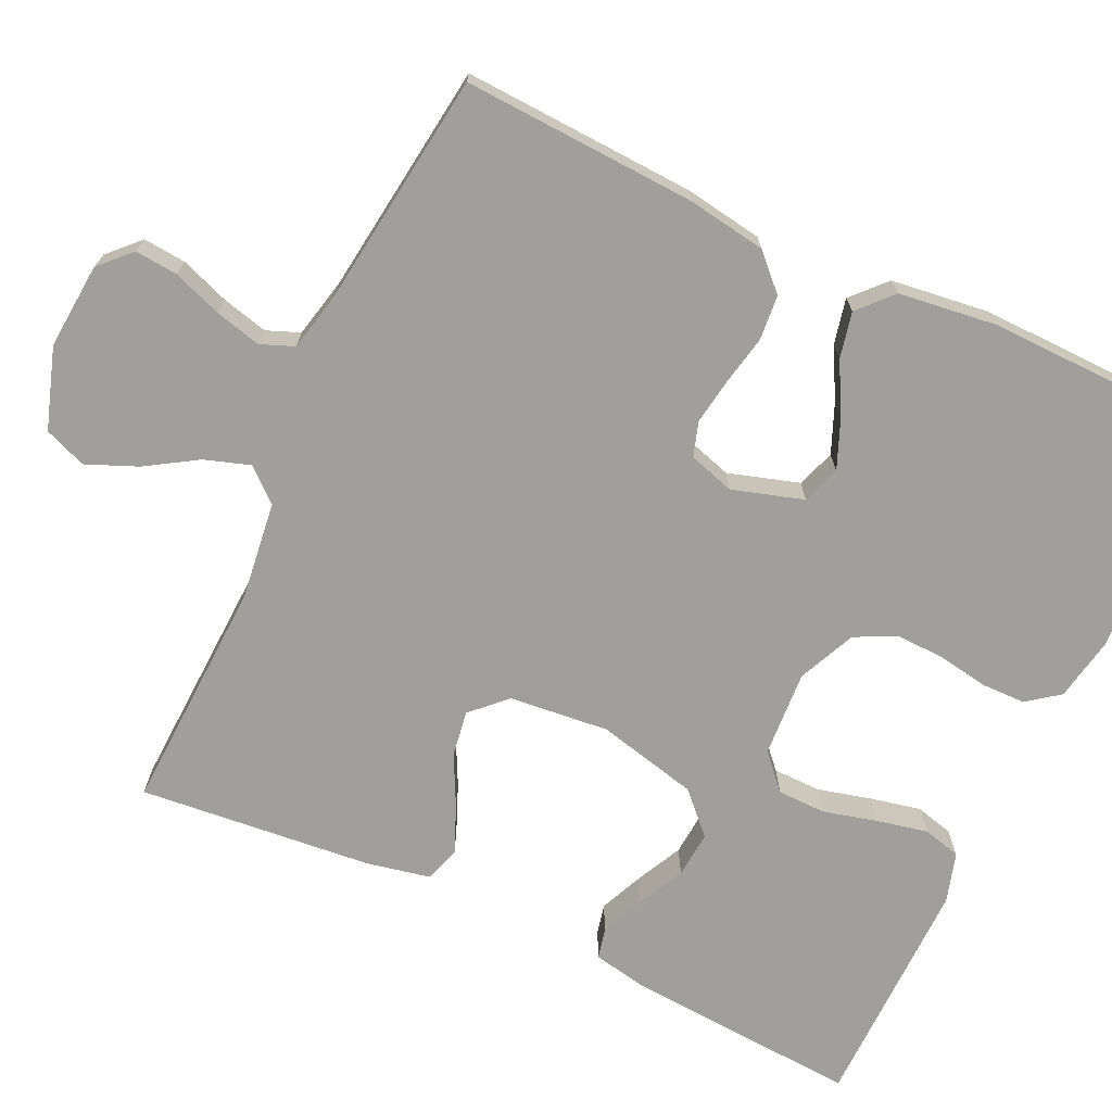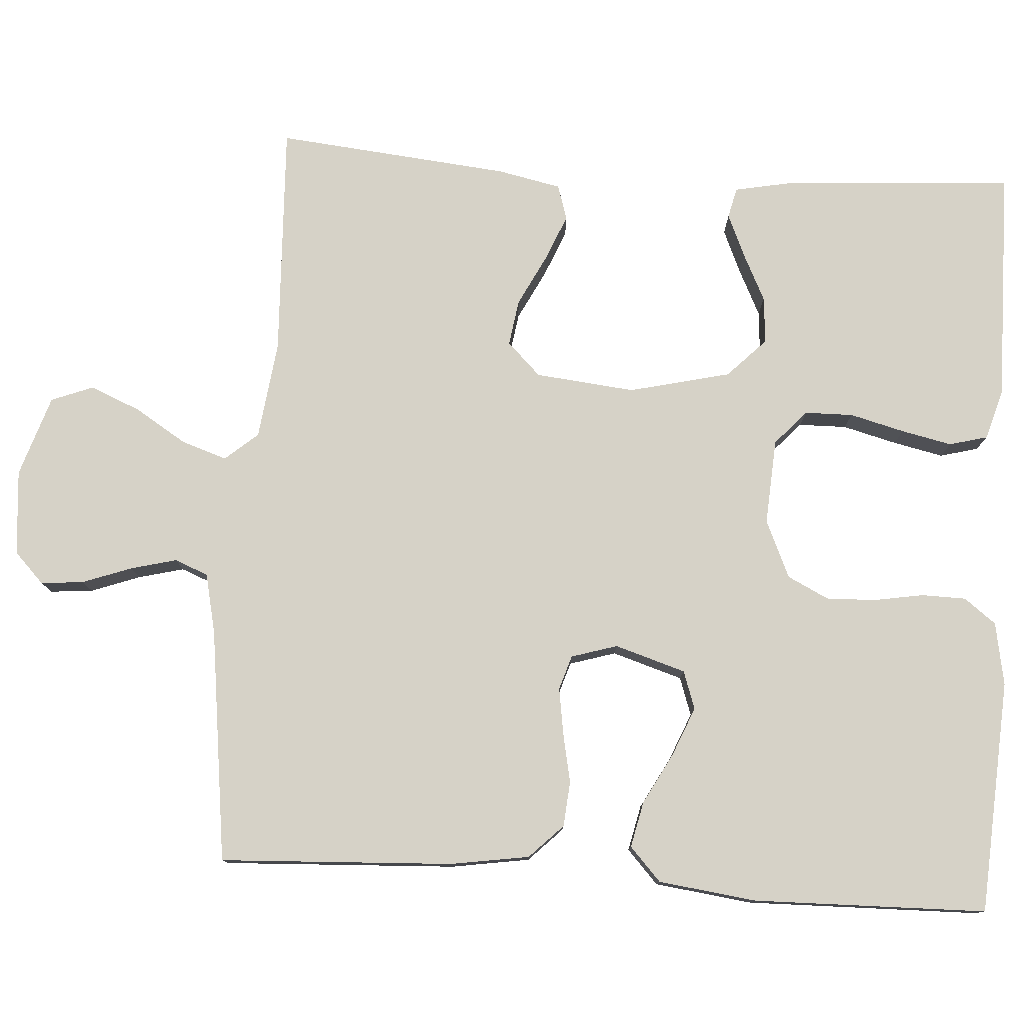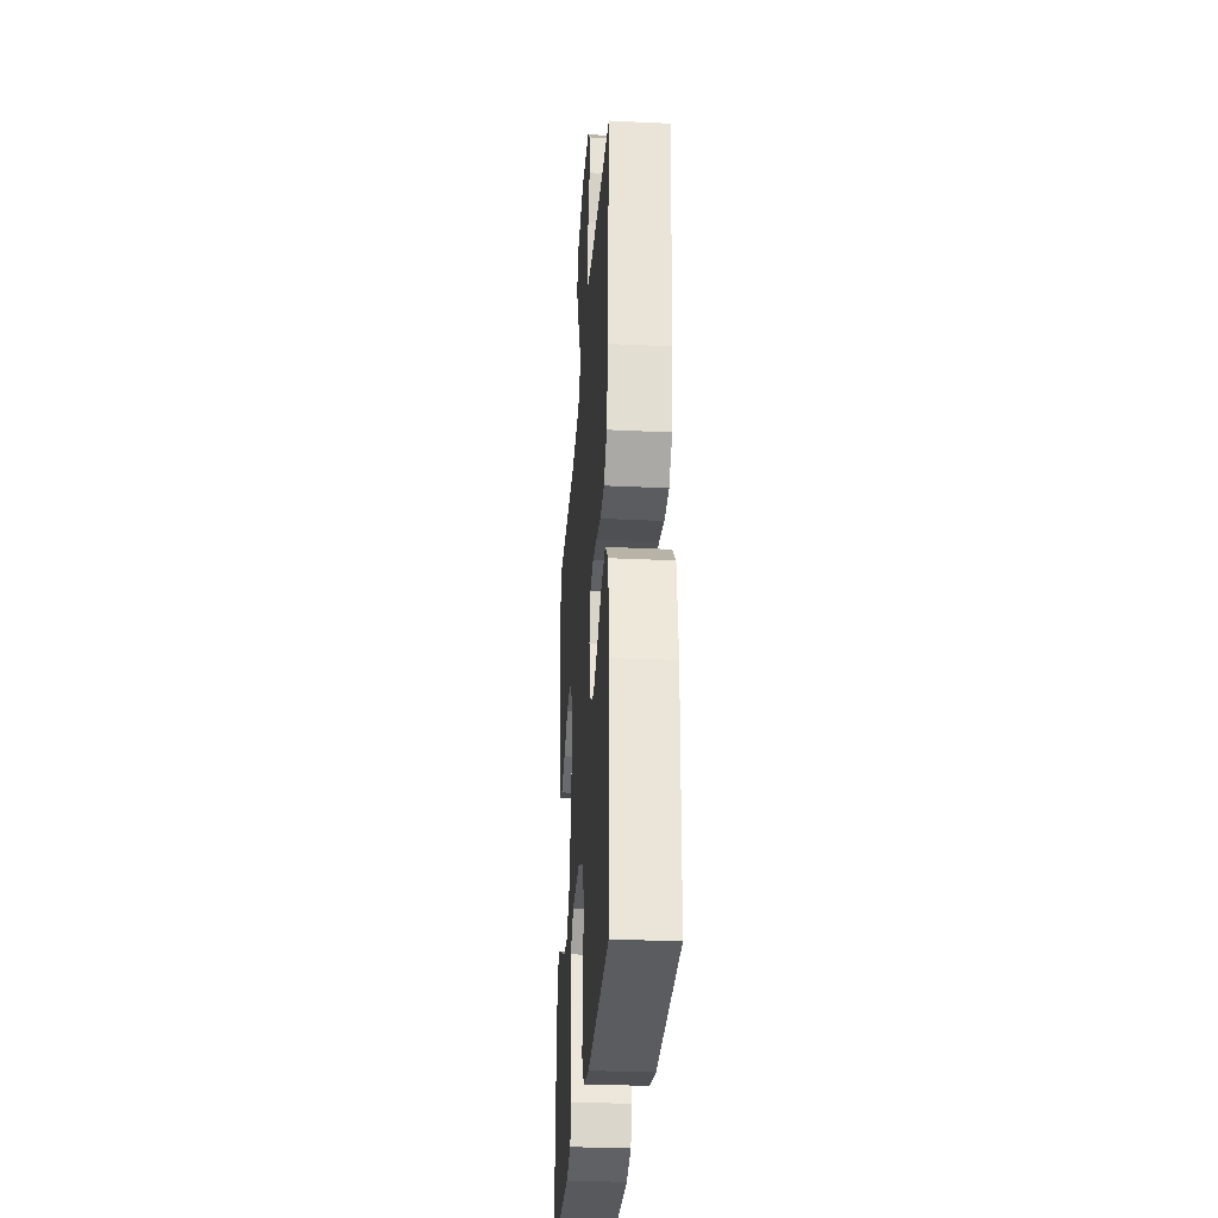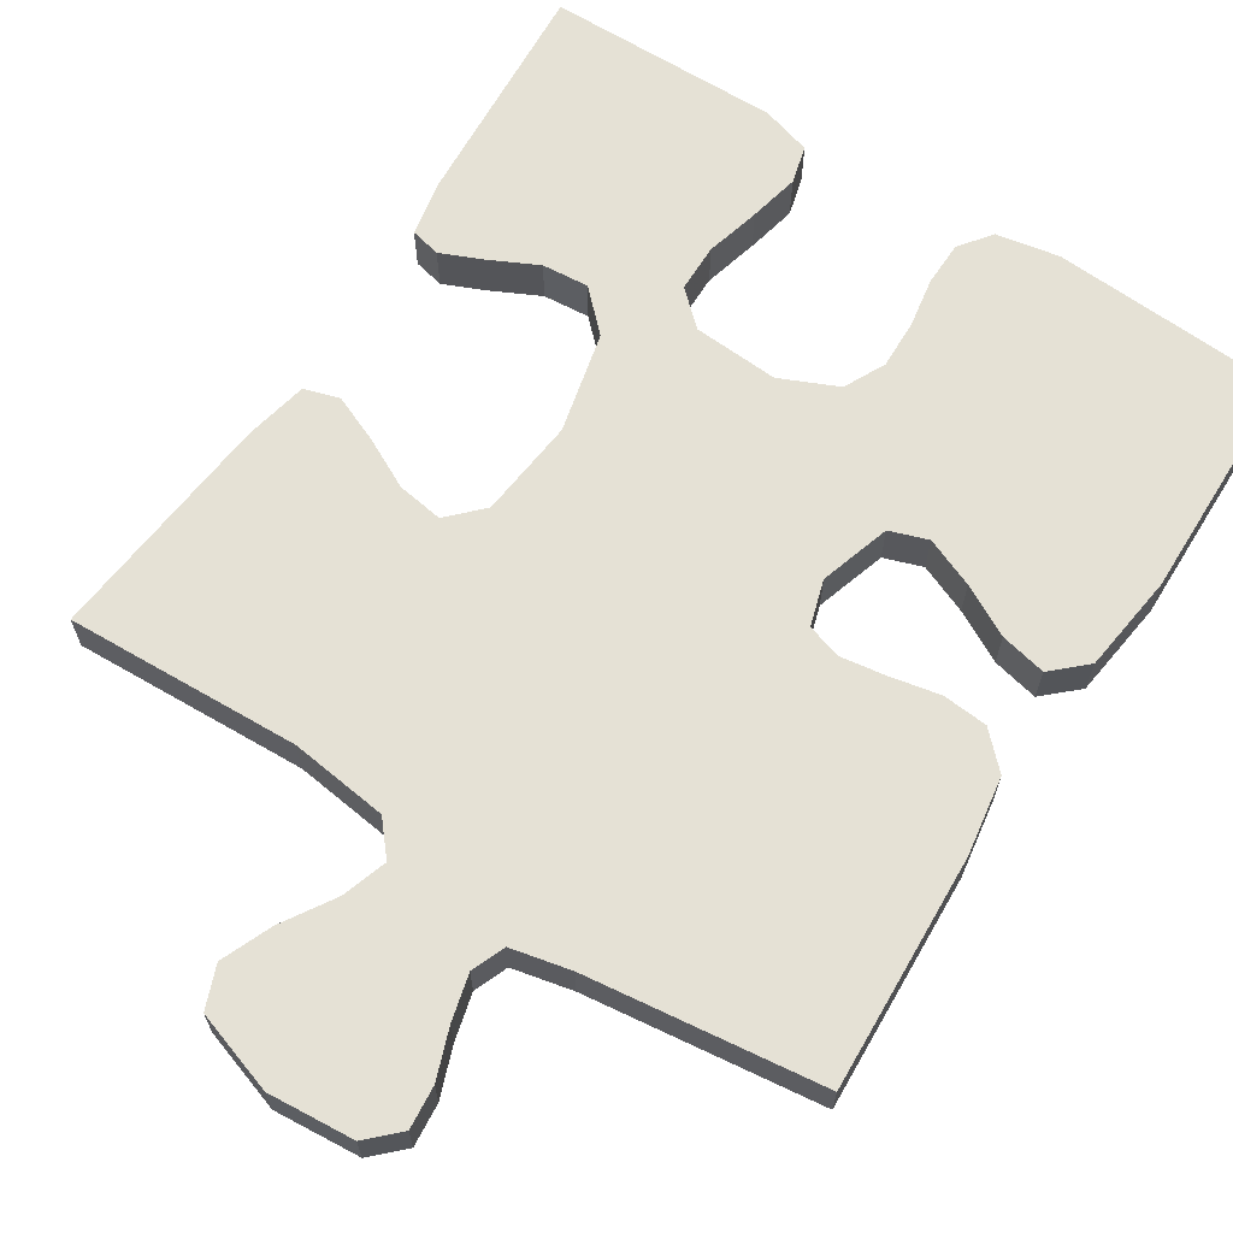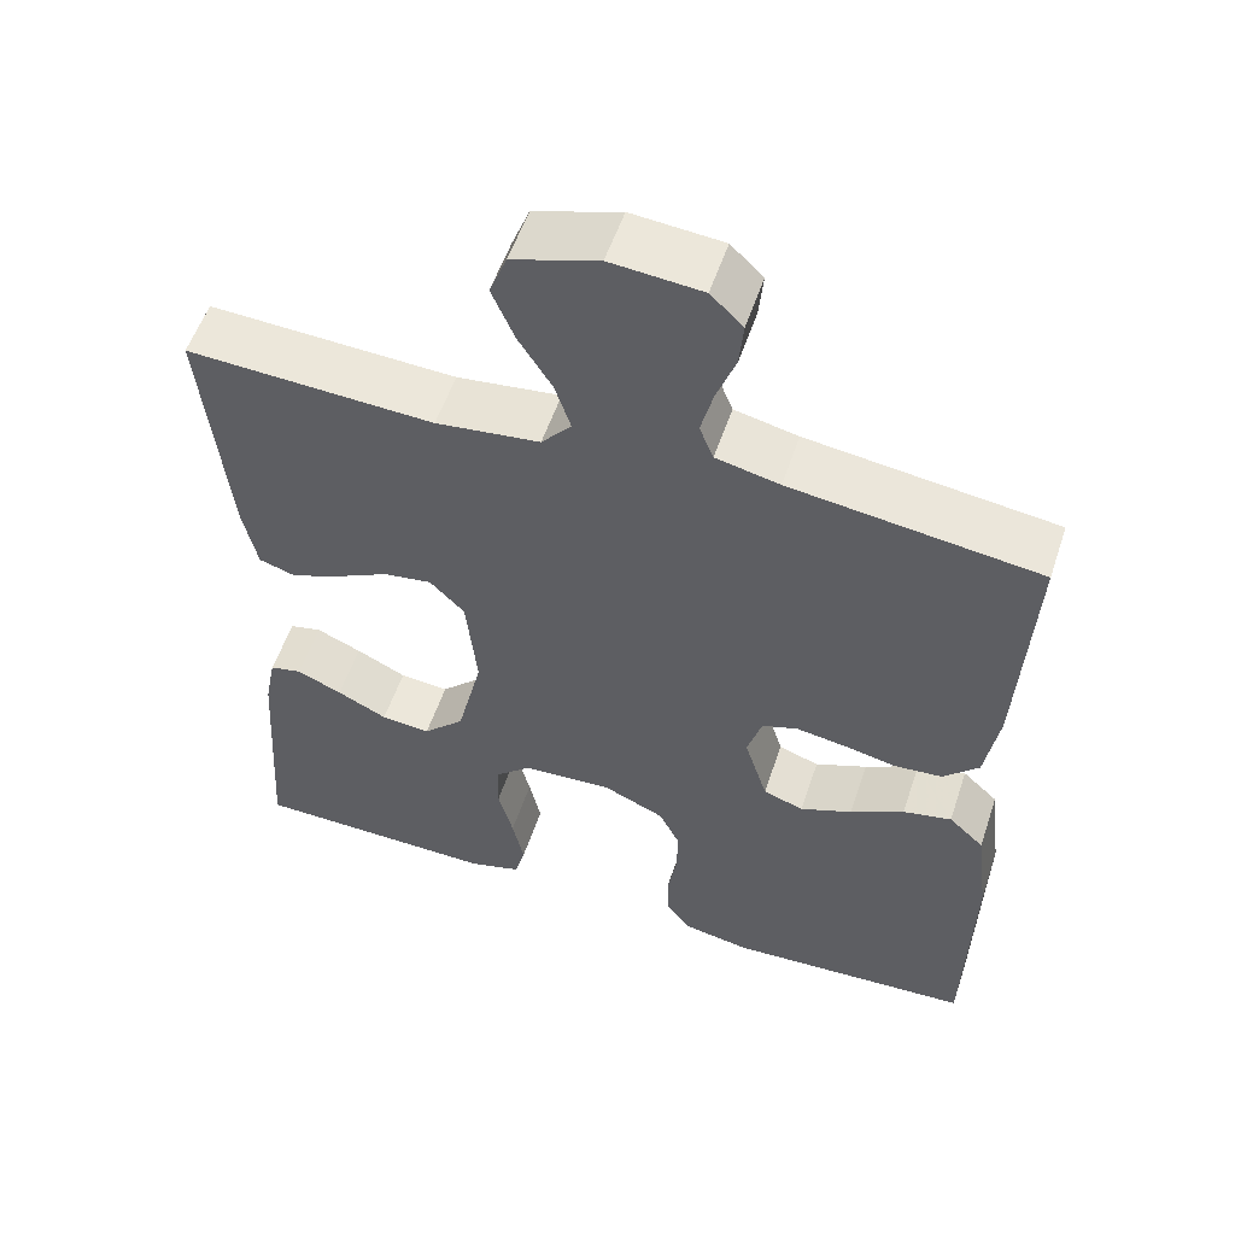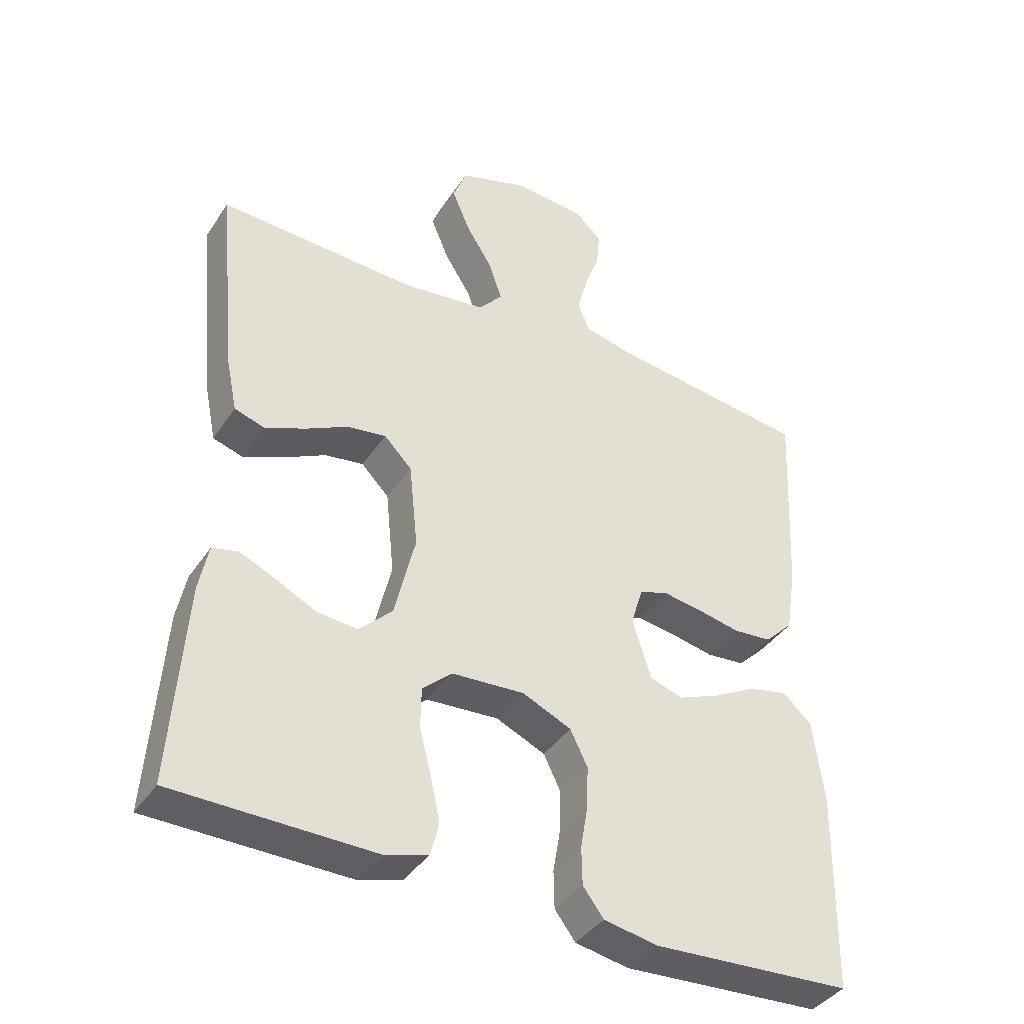
<metadata>
{"format":"obj","ext":"obj","renderer":"f3d","projection":"perspective","resolution":1024,"background":"white","views":[{"elev":-71.2,"azim":64.9,"up":"+Y"},{"elev":78.6,"azim":93.8,"up":"+Y"},{"elev":-30.4,"azim":86.0,"up":"+Z"},{"elev":65.0,"azim":32.8,"up":"+Y"},{"elev":55.2,"azim":18.4,"up":"+Z"},{"elev":-39.7,"azim":-30.3,"up":"+Z"}]}
</metadata>
<code>
v -0.5 0.07 -0.5
v -0.48 0.07 -0.2
v -0.466 0.07 -0.129
v -0.427 0.07 -0.12
v -0.372 0.07 -0.144
v -0.311 0.07 -0.174
v -0.251 0.07 -0.179
v -0.201 0.07 -0.13
v -0.17 0.07 0
v -0.183 0.07 0.128
v -0.225 0.07 0.171
v -0.284 0.07 0.162
v -0.349 0.07 0.129
v -0.409 0.07 0.104
v -0.454 0.07 0.118
v -0.471 0.07 0.2
v -0.5 0.07 0.5
v -0.2 0.07 0.487
v -0.074 0.07 0.503
v -0.038 0.07 0.545
v -0.057 0.07 0.603
v -0.098 0.07 0.669
v -0.125 0.07 0.734
v -0.104 0.07 0.788
v 0 0.07 0.822
v 0.11 0.07 0.813
v 0.149 0.07 0.775
v 0.144 0.07 0.72
v 0.121 0.07 0.657
v 0.106 0.07 0.598
v 0.123 0.07 0.555
v 0.2 0.07 0.538
v 0.5 0.07 0.5
v 0.485 0.07 0.2
v 0.469 0.07 0.099
v 0.426 0.07 0.056
v 0.368 0.07 0.051
v 0.304 0.07 0.064
v 0.245 0.07 0.073
v 0.201 0.07 0.059
v 0.183 0.07 0
v 0.211 0.07 -0.091
v 0.26 0.07 -0.108
v 0.323 0.07 -0.082
v 0.388 0.07 -0.047
v 0.447 0.07 -0.034
v 0.49 0.07 -0.074
v 0.506 0.07 -0.2
v 0.5 0.07 -0.5
v 0.2 0.07 -0.518
v 0.119 0.07 -0.503
v 0.088 0.07 -0.462
v 0.087 0.07 -0.405
v 0.098 0.07 -0.341
v 0.1 0.07 -0.278
v 0.074 0.07 -0.225
v 0 0.07 -0.192
v -0.11 0.07 -0.199
v -0.154 0.07 -0.239
v -0.155 0.07 -0.301
v -0.137 0.07 -0.371
v -0.123 0.07 -0.436
v -0.136 0.07 -0.485
v -0.2 0.07 -0.504
v -0.5 0 -0.5
v -0.48 0 -0.2
v -0.466 0 -0.129
v -0.427 0 -0.12
v -0.372 0 -0.144
v -0.311 0 -0.174
v -0.251 0 -0.179
v -0.201 0 -0.13
v -0.17 0 0
v -0.183 0 0.128
v -0.225 0 0.171
v -0.284 0 0.162
v -0.349 0 0.129
v -0.409 0 0.104
v -0.454 0 0.118
v -0.471 0 0.2
v -0.5 0 0.5
v -0.2 0 0.487
v -0.074 0 0.503
v -0.038 0 0.545
v -0.057 0 0.603
v -0.098 0 0.669
v -0.125 0 0.734
v -0.104 0 0.788
v 0 0 0.822
v 0.11 0 0.813
v 0.149 0 0.775
v 0.144 0 0.72
v 0.121 0 0.657
v 0.106 0 0.598
v 0.123 0 0.555
v 0.2 0 0.538
v 0.5 0 0.5
v 0.485 0 0.2
v 0.469 0 0.099
v 0.426 0 0.056
v 0.368 0 0.051
v 0.304 0 0.064
v 0.245 0 0.073
v 0.201 0 0.059
v 0.183 0 0
v 0.211 0 -0.091
v 0.26 0 -0.108
v 0.323 0 -0.082
v 0.388 0 -0.047
v 0.447 0 -0.034
v 0.49 0 -0.074
v 0.506 0 -0.2
v 0.5 0 -0.5
v 0.2 0 -0.518
v 0.119 0 -0.503
v 0.088 0 -0.462
v 0.087 0 -0.405
v 0.098 0 -0.341
v 0.1 0 -0.278
v 0.074 0 -0.225
v 0 0 -0.192
v -0.11 0 -0.199
v -0.154 0 -0.239
v -0.155 0 -0.301
v -0.137 0 -0.371
v -0.123 0 -0.436
v -0.136 0 -0.485
v -0.2 0 -0.504
f 4 5 6
f 3 4 6
f 2 3 6
f 1 2 6
f 64 1 6
f 63 64 6
f 62 63 6
f 61 62 6
f 60 61 6
f 59 60 6 7
f 58 59 7 8
f 57 58 8 9
f 56 57 9 10
f 52 53 54
f 51 52 54
f 50 51 54
f 49 50 54
f 48 49 54
f 47 48 54
f 46 47 54
f 45 46 54
f 44 45 54
f 43 44 54 55
f 42 43 55 56
f 36 37 38
f 35 36 38
f 34 35 38
f 33 34 38
f 32 33 38
f 31 32 38 39
f 30 31 39 40
f 27 28 29
f 26 27 29
f 25 26 29
f 24 25 29
f 23 24 29
f 22 23 29
f 21 22 29
f 20 21 29 30
f 30 40 41
f 20 30 41
f 19 20 41
f 16 17 18
f 15 16 18
f 14 15 18
f 13 14 18
f 12 13 18
f 11 12 18 19
f 42 56 10
f 41 42 10
f 19 41 10
f 10 11 19
f 70 69 68
f 70 68 67
f 70 67 66
f 70 66 65
f 70 65 128
f 70 128 127
f 70 127 126
f 70 126 125
f 70 125 124
f 71 70 124 123
f 72 71 123 122
f 73 72 122 121
f 74 73 121 120
f 118 117 116
f 118 116 115
f 118 115 114
f 118 114 113
f 118 113 112
f 118 112 111
f 118 111 110
f 118 110 109
f 118 109 108
f 119 118 108 107
f 120 119 107 106
f 102 101 100
f 102 100 99
f 102 99 98
f 102 98 97
f 102 97 96
f 103 102 96 95
f 104 103 95 94
f 93 92 91
f 93 91 90
f 93 90 89
f 93 89 88
f 93 88 87
f 93 87 86
f 93 86 85
f 94 93 85 84
f 105 104 94
f 105 94 84
f 105 84 83
f 82 81 80
f 82 80 79
f 82 79 78
f 82 78 77
f 82 77 76
f 83 82 76 75
f 74 120 106
f 74 106 105
f 74 105 83
f 83 75 74
f 1 65 66 2
f 2 66 67 3
f 3 67 68 4
f 4 68 69 5
f 5 69 70 6
f 6 70 71 7
f 7 71 72 8
f 8 72 73 9
f 9 73 74 10
f 10 74 75 11
f 11 75 76 12
f 12 76 77 13
f 13 77 78 14
f 14 78 79 15
f 15 79 80 16
f 16 80 81 17
f 17 81 82 18
f 18 82 83 19
f 19 83 84 20
f 20 84 85 21
f 21 85 86 22
f 22 86 87 23
f 23 87 88 24
f 24 88 89 25
f 25 89 90 26
f 26 90 91 27
f 27 91 92 28
f 28 92 93 29
f 29 93 94 30
f 30 94 95 31
f 31 95 96 32
f 32 96 97 33
f 33 97 98 34
f 34 98 99 35
f 35 99 100 36
f 36 100 101 37
f 37 101 102 38
f 38 102 103 39
f 39 103 104 40
f 40 104 105 41
f 41 105 106 42
f 42 106 107 43
f 43 107 108 44
f 44 108 109 45
f 45 109 110 46
f 46 110 111 47
f 47 111 112 48
f 48 112 113 49
f 49 113 114 50
f 50 114 115 51
f 51 115 116 52
f 52 116 117 53
f 53 117 118 54
f 54 118 119 55
f 55 119 120 56
f 56 120 121 57
f 57 121 122 58
f 58 122 123 59
f 59 123 124 60
f 60 124 125 61
f 61 125 126 62
f 62 126 127 63
f 63 127 128 64
f 64 128 65 1

</code>
